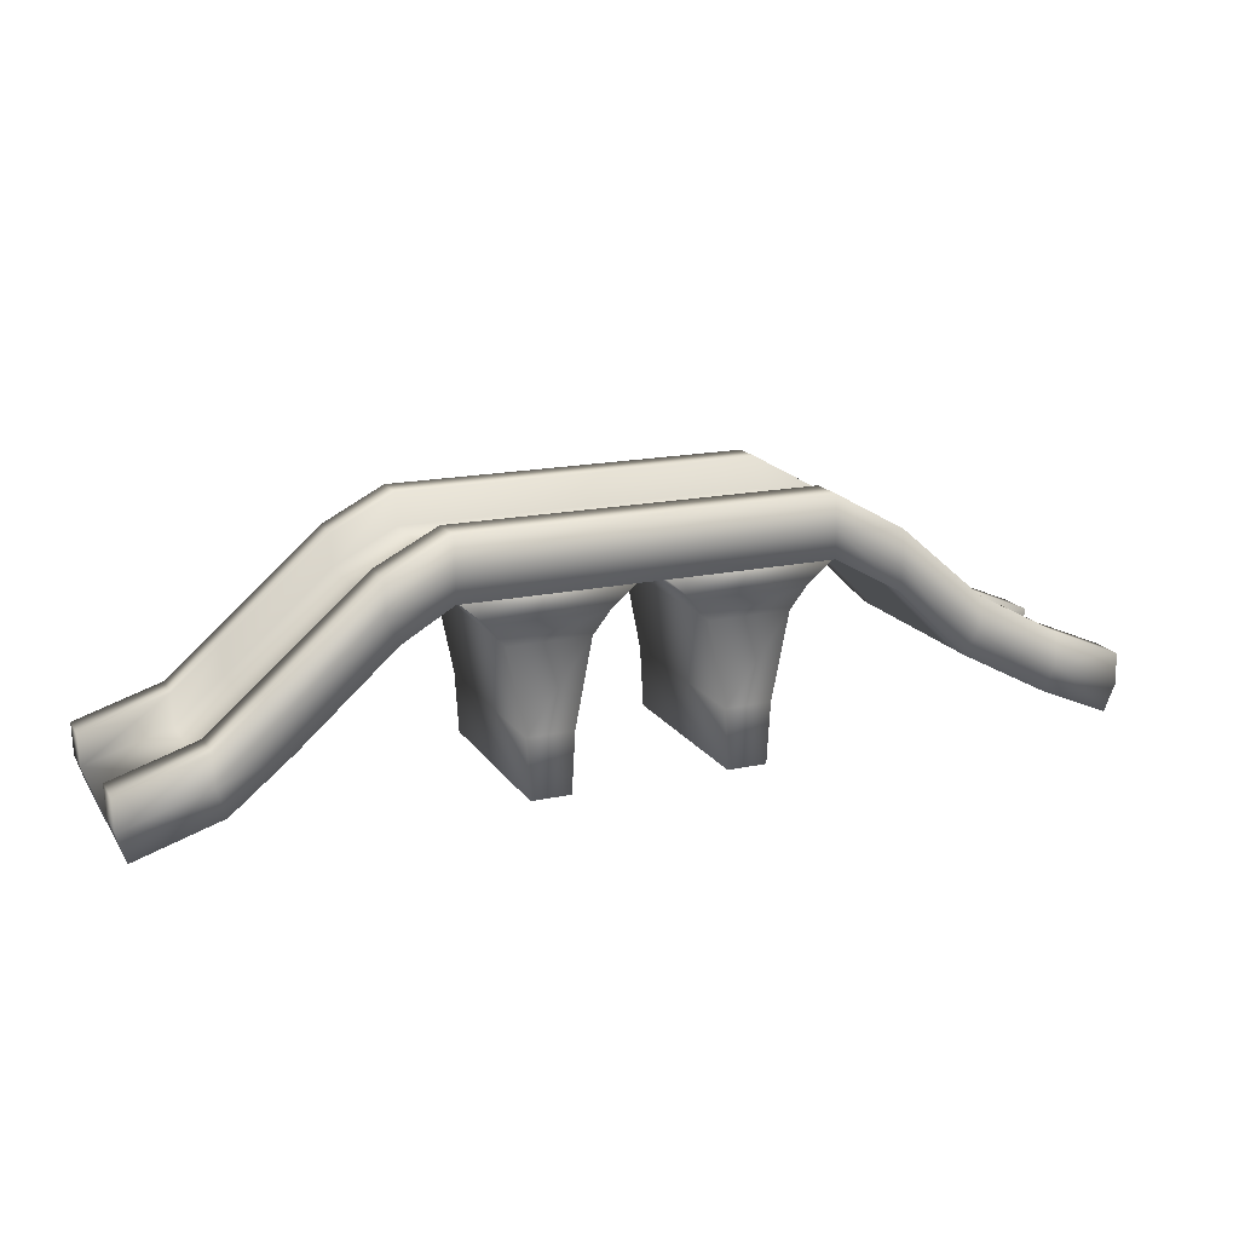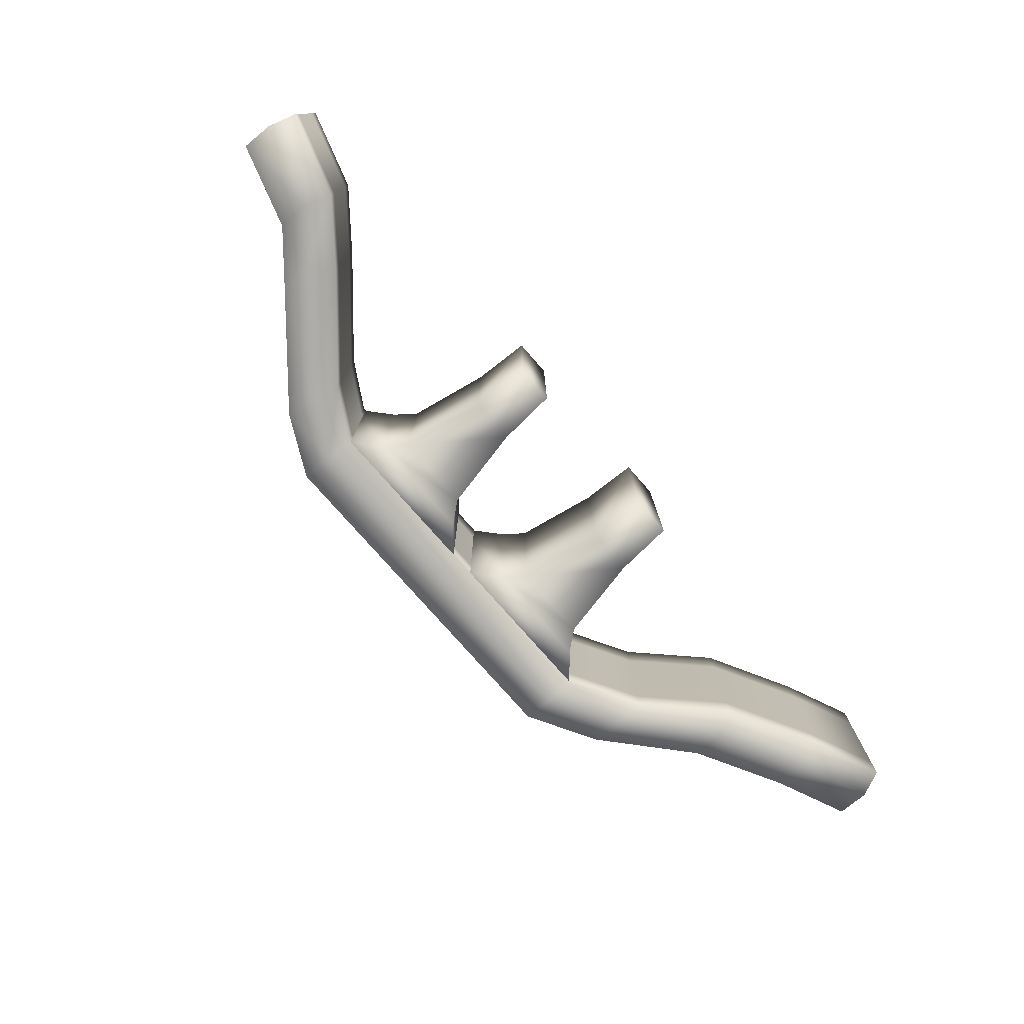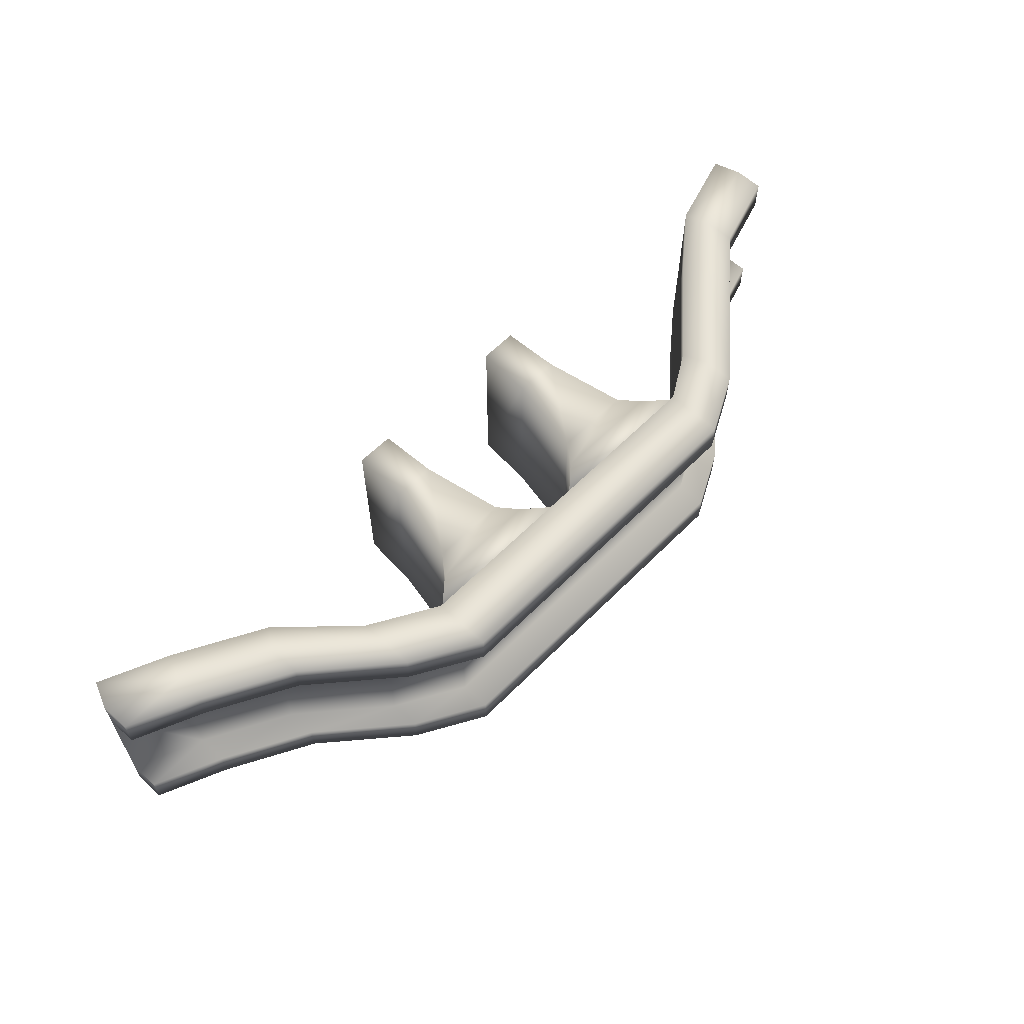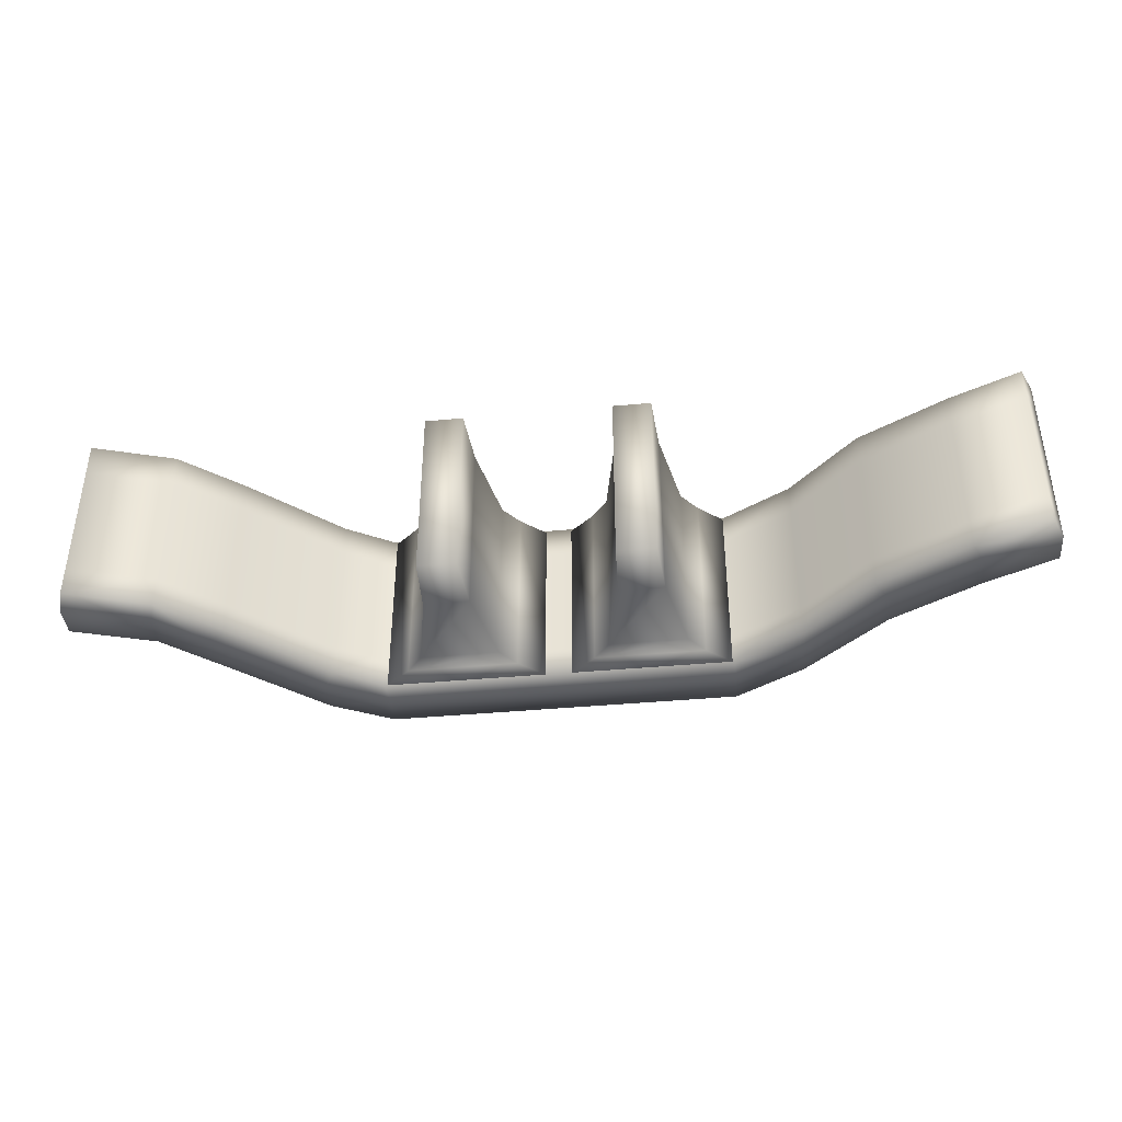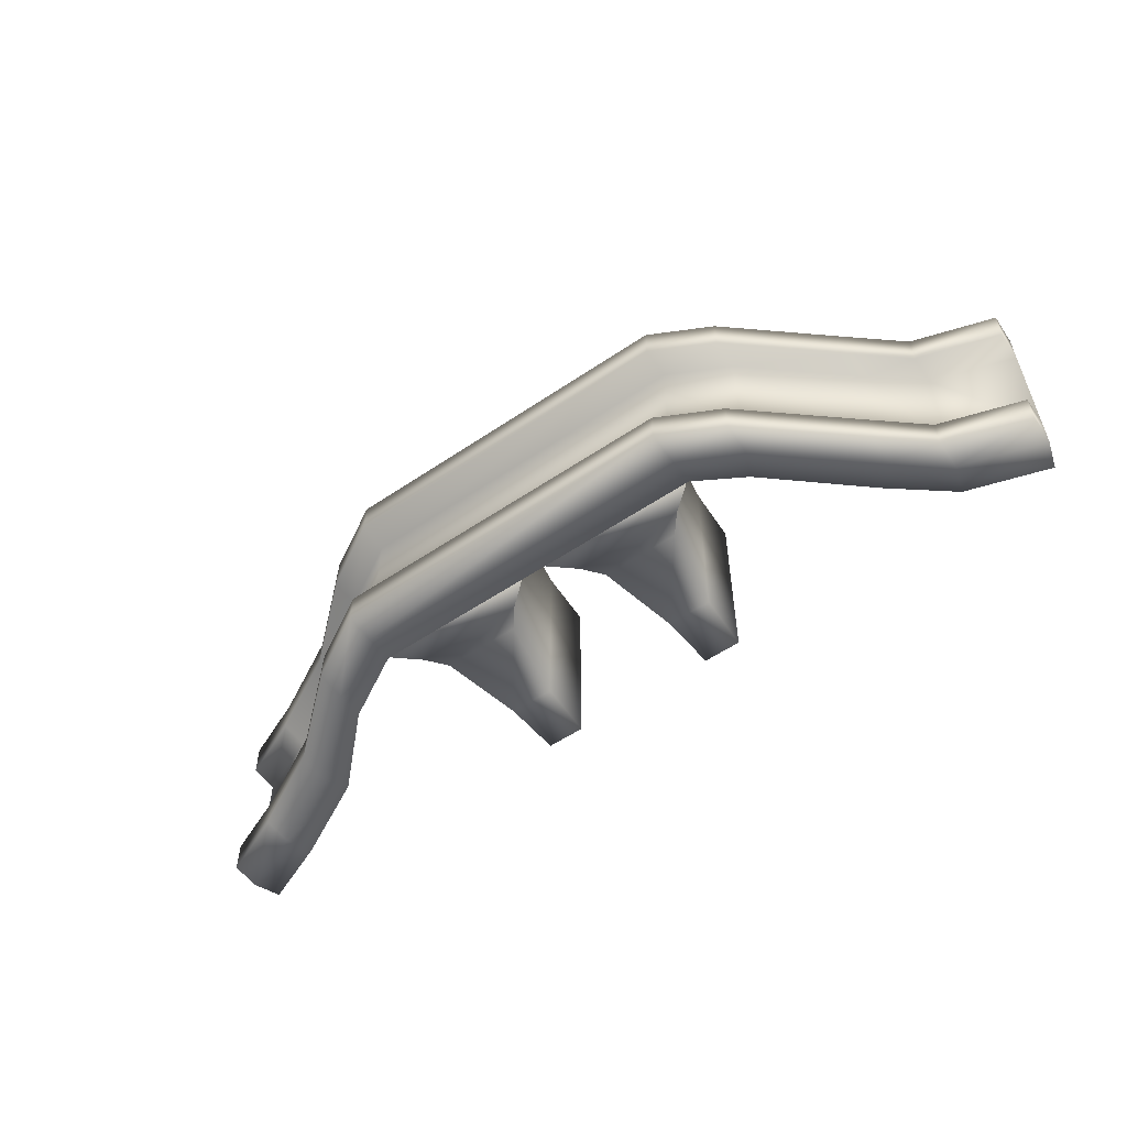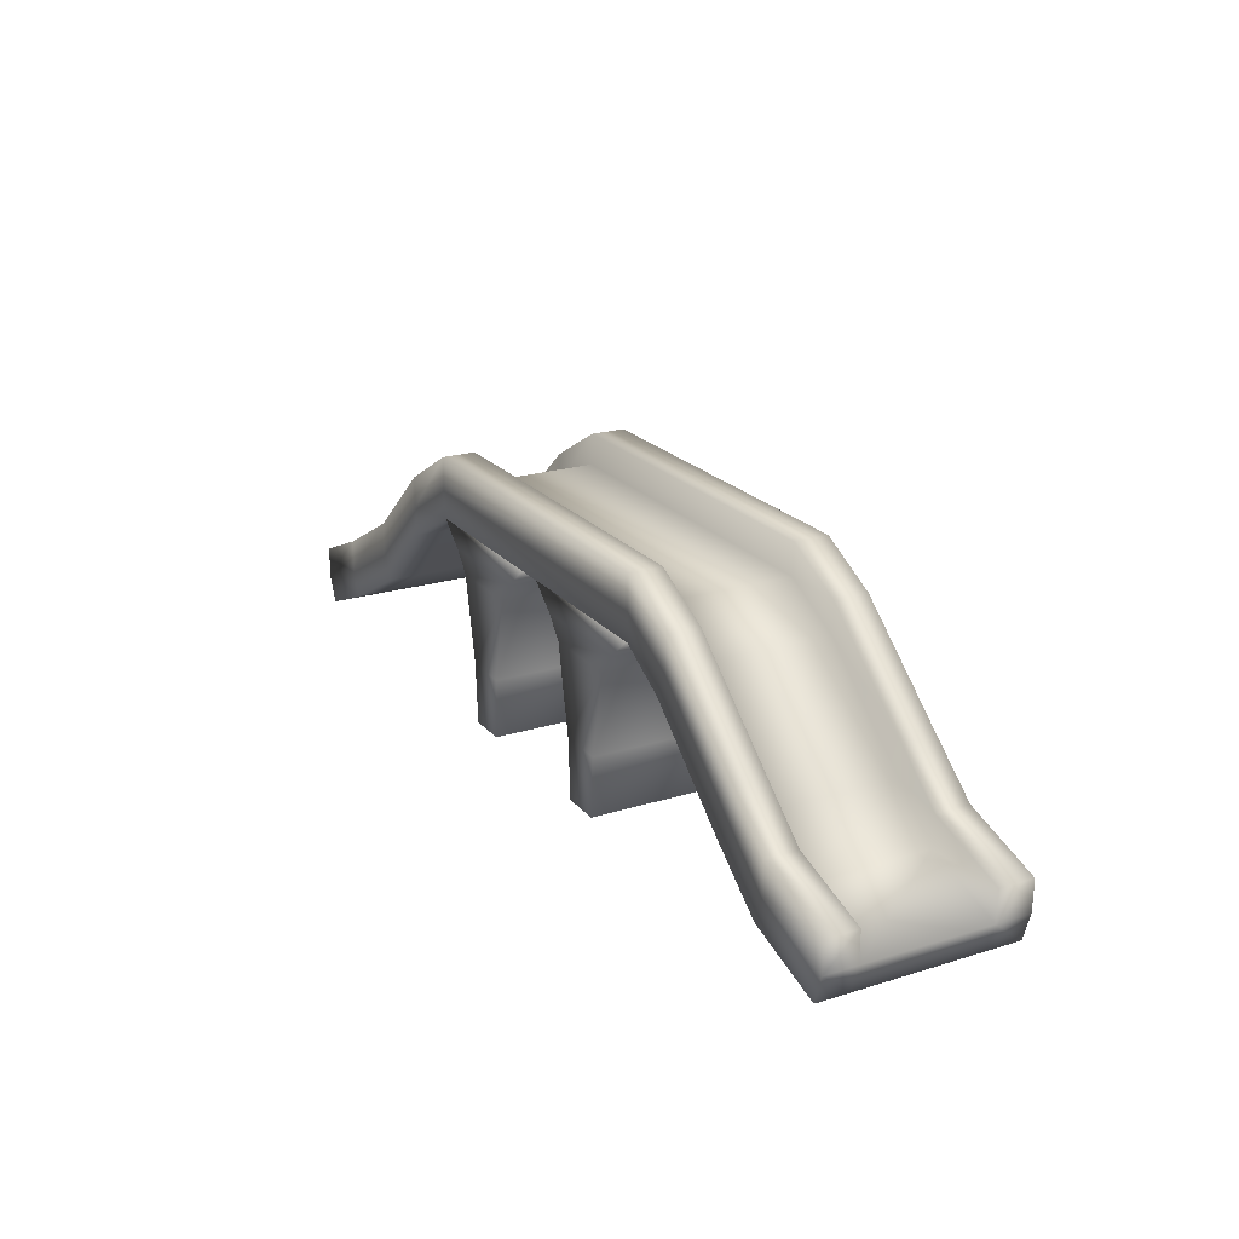
<metadata>
{"format":"obj","ext":"obj","renderer":"f3d","projection":"perspective","resolution":1024,"background":"white","views":[{"elev":17.3,"azim":-23.1,"up":"+Y"},{"elev":-76.7,"azim":-48.8,"up":"+Z"},{"elev":60.5,"azim":134.3,"up":"+Z"},{"elev":-39.7,"azim":6.6,"up":"+Z"},{"elev":-54.7,"azim":-144.3,"up":"+Z"},{"elev":21.5,"azim":-118.7,"up":"+Y"}]}
</metadata>
<code>
o Plane
v -0.167 -0.1225 0.143
v -0.172 -0.03551 0.143
v -0.167 -0.1225 -0.1359
v -0.172 -0.03551 -0.1359
v -0.1098 -0.1225 0.143
v -0.1048 -0.03551 0.143
v -0.1098 -0.1225 -0.1359
v -0.1048 -0.03551 -0.1359
v -0.1967 0.08885 0.143
v -0.1967 0.08885 -0.1359
v -0.08014 0.08885 -0.1359
v -0.08014 0.08885 0.143
v -0.221 0.1193 0.143
v -0.221 0.1193 -0.1359
v -0.05583 0.1193 -0.1359
v -0.05583 0.1193 0.143
v -0.2656 0.1582 0.143
v -0.2656 0.1582 -0.1359
v -0.01117 0.1582 -0.1359
v -0.01117 0.1582 0.143
v 0.1128 -0.1225 0.143
v 0.1078 -0.03551 0.143
v 0.1128 -0.1225 -0.1359
v 0.1078 -0.03551 -0.1359
v 0.17 -0.1225 0.143
v 0.175 -0.03551 0.143
v 0.17 -0.1225 -0.1359
v 0.175 -0.03551 -0.1359
v 0.08314 0.08885 0.143
v 0.08314 0.08885 -0.1359
v 0.1997 0.08885 -0.1359
v 0.1997 0.08885 0.143
v 0.05883 0.1193 0.143
v 0.05883 0.1193 -0.1359
v 0.224 0.1193 -0.1359
v 0.224 0.1193 0.143
v 0.01417 0.1582 0.143
v 0.01417 0.1582 -0.1359
v 0.2686 0.1582 -0.1359
v 0.2686 0.1582 0.143
v -0.2621 0.1519 0.09581
v -0.2621 0.1948 0.09581
v -0.2621 0.1519 -0.08863
v -0.2621 0.1948 -0.08863
v 0.2639 0.1519 0.09581
v 0.2639 0.1948 0.09581
v 0.2639 0.1519 -0.08863
v 0.2639 0.1948 -0.08863
v 0.3665 0.1373 -0.08863
v 0.3665 0.09436 -0.08863
v 0.3665 0.09436 0.09581
v 0.3665 0.1373 0.09581
v 0.4919 0.02953 -0.08863
v 0.4706 -0.00773 -0.08863
v 0.4706 -0.00773 0.09581
v 0.4919 0.02953 0.09581
v 0.6204 -0.0386 -0.08863
v 0.6037 -0.0781 -0.08863
v 0.6037 -0.0781 0.09581
v 0.6204 -0.0386 0.09581
v 0.7248 -0.0828 -0.08863
v 0.708 -0.1223 -0.08863
v 0.708 -0.1223 0.09581
v 0.7248 -0.0828 0.09581
v -0.3348 0.1091 -0.08863
v -0.3348 0.1091 0.09581
v -0.3515 0.1486 0.09581
v -0.3515 0.1486 -0.08863
v -0.4698 -0.01039 -0.08863
v -0.4698 -0.01039 0.09581
v -0.5004 0.01976 0.09581
v -0.5004 0.01976 -0.08863
v -0.5573 -0.0811 -0.08863
v -0.5573 -0.0811 0.09581
v -0.5703 -0.04022 0.09581
v -0.5703 -0.04022 -0.08863
v -0.6793 -0.1199 -0.08863
v -0.6793 -0.1199 0.09581
v -0.6923 -0.07901 0.09581
v -0.6923 -0.07901 -0.08863
v -0.2621 0.1948 -0.1362
v -0.2621 0.1519 -0.1362
v 0.2639 0.1519 -0.1362
v 0.2639 0.1948 -0.1362
v 0.3665 0.1373 -0.1362
v 0.3665 0.09436 -0.1362
v 0.4919 0.02953 -0.1362
v 0.4706 -0.00773 -0.1362
v 0.6204 -0.0386 -0.1362
v 0.6037 -0.0781 -0.1362
v 0.7248 -0.0828 -0.1362
v 0.708 -0.1223 -0.1362
v -0.3515 0.1486 -0.1362
v -0.3348 0.1091 -0.1362
v -0.5004 0.01976 -0.1362
v -0.4698 -0.01039 -0.1362
v -0.5703 -0.04022 -0.1362
v -0.5573 -0.0811 -0.1362
v -0.6923 -0.07901 -0.1362
v -0.6793 -0.1199 -0.1362
v -0.2621 0.1519 0.1464
v -0.2621 0.1948 0.1464
v 0.2639 0.1948 0.1464
v 0.2639 0.1519 0.1464
v 0.3665 0.1373 0.1464
v 0.3665 0.09436 0.1464
v 0.4919 0.02953 0.1464
v 0.4706 -0.00773 0.1464
v 0.6204 -0.0386 0.1464
v 0.6037 -0.0781 0.1464
v 0.7248 -0.0828 0.1464
v 0.708 -0.1223 0.1464
v -0.3348 0.1091 0.1464
v -0.3515 0.1486 0.1464
v -0.4698 -0.01039 0.1464
v -0.5004 0.01976 0.1464
v -0.5573 -0.0811 0.1464
v -0.5703 -0.04022 0.1464
v -0.6793 -0.1199 0.1464
v -0.6923 -0.07901 0.1464
v -0.5716 0.005614 0.1464
v -0.5716 0.005614 0.09581
v 0.3652 0.1831 -0.08863
v 0.3652 0.1831 -0.1362
v -0.2634 0.2407 -0.08863
v 0.2626 0.2407 -0.08863
v -0.6936 -0.03317 0.09581
v -0.6936 -0.03317 0.1464
v 0.2626 0.2407 0.09581
v -0.2634 0.2407 0.09581
v -0.6936 -0.03317 -0.1362
v -0.6936 -0.03317 -0.08863
v 0.3652 0.1831 0.09581
v -0.5716 0.005614 -0.08863
v -0.5716 0.005614 -0.1362
v 0.4906 0.07537 0.09581
v 0.4906 0.07537 -0.08863
v 0.7234 -0.03697 -0.1362
v 0.7234 -0.03697 -0.08863
v 0.6191 0.007238 0.09581
v 0.6191 0.007238 -0.08863
v 0.7234 -0.03697 0.09581
v -0.3528 0.1945 -0.08863
v -0.3528 0.1945 0.09581
v -0.3528 0.1945 0.1464
v -0.5017 0.06559 -0.08863
v -0.5017 0.06559 0.09581
v -0.5017 0.06559 0.1464
v -0.2634 0.2407 -0.1362
v 0.2626 0.2407 -0.1362
v 0.4906 0.07537 -0.1362
v 0.6191 0.007238 -0.1362
v -0.3528 0.1945 -0.1362
v -0.5017 0.06559 -0.1362
v 0.2626 0.2407 0.1464
v -0.2634 0.2407 0.1464
v 0.3652 0.1831 0.1464
v 0.4906 0.07537 0.1464
v 0.6191 0.007238 0.1464
v 0.7234 -0.03697 0.1464
f 1 2 4 3
f 3 4 8 7
f 7 8 6 5
f 5 6 2 1
f 3 7 5 1
f 2 6 12 9
f 12 11 15 16
f 8 4 10 11
f 6 8 11 12
f 4 2 9 10
f 16 15 19 20
f 10 9 13 14
f 9 12 16 13
f 11 10 14 15
f 19 18 17 20
f 14 13 17 18
f 13 16 20 17
f 15 14 18 19
f 21 22 24 23
f 23 24 28 27
f 27 28 26 25
f 25 26 22 21
f 23 27 25 21
f 22 26 32 29
f 32 31 35 36
f 28 24 30 31
f 26 28 31 32
f 24 22 29 30
f 36 35 39 40
f 30 29 33 34
f 29 32 36 33
f 31 30 34 35
f 39 38 37 40
f 34 33 37 38
f 33 36 40 37
f 35 34 38 39
f 54 50 86 88
f 43 65 94 82
f 48 46 52 49
f 79 78 119 120
f 43 47 45 41
f 48 44 42 46
f 49 52 56 53
f 50 47 83 86
f 63 64 111 112
f 45 47 50 51
f 49 53 137 123
f 71 75 122 147
f 46 42 130 129
f 51 50 54 55
f 57 60 64 61
f 55 54 58 59
f 53 56 60 57
f 84 81 149 150
f 62 61 64 63
f 69 73 98 96
f 56 52 133 136
f 59 58 62 63
f 76 72 146 134
f 70 66 113 115
f 42 44 68 67
f 43 41 66 65
f 71 72 76 75
f 74 70 115 117
f 67 68 72 71
f 65 66 70 69
f 73 74 78 77
f 69 70 74 73
f 61 62 92 91
f 66 41 101 113
f 78 79 80 77
f 73 77 100 98
f 42 67 144 130
f 75 76 80 79
f 81 82 94 93
f 82 81 84 83
f 83 84 85 86
f 86 85 87 88
f 88 87 89 90
f 90 89 91 92
f 93 94 96 95
f 95 96 98 97
f 97 98 100 99
f 47 43 82 83
f 91 89 152 138
f 65 69 96 94
f 77 80 99 100
f 58 54 88 90
f 109 111 160 159
f 97 99 131 135
f 79 120 128 127
f 62 58 90 92
f 120 118 121 128
f 68 44 125 143
f 104 103 102 101
f 103 104 106 105
f 107 108 110 109
f 105 106 108 107
f 109 110 112 111
f 101 102 114 113
f 113 114 116 115
f 115 116 118 117
f 117 118 120 119
f 55 59 110 108
f 41 45 104 101
f 53 57 141 137
f 75 79 127 122
f 89 87 151 152
f 45 51 106 104
f 51 55 108 106
f 78 74 117 119
f 107 109 159 158
f 80 76 134 132
f 59 63 112 110
f 136 133 157 158
f 123 137 151 124
f 133 129 155 157
f 126 123 124 150
f 122 127 128 121
f 132 134 135 131
f 144 147 148 145
f 141 139 138 152
f 143 125 149 153
f 134 146 154 135
f 125 126 150 149
f 146 143 153 154
f 137 141 152 151
f 142 140 159 160
f 140 136 158 159
f 129 130 156 155
f 130 144 145 156
f 147 122 121 148
f 102 103 155 156
f 99 80 132 131
f 114 102 156 145
f 111 64 142 160
f 64 60 140 142
f 81 93 153 149
f 103 105 157 155
f 85 84 150 124
f 57 61 139 141
f 61 91 138 139
f 116 114 145 148
f 52 46 129 133
f 93 95 154 153
f 105 107 158 157
f 72 68 143 146
f 87 85 124 151
f 48 49 123 126
f 67 71 147 144
f 118 116 148 121
f 44 48 126 125
f 95 97 135 154
f 60 56 136 140

</code>
